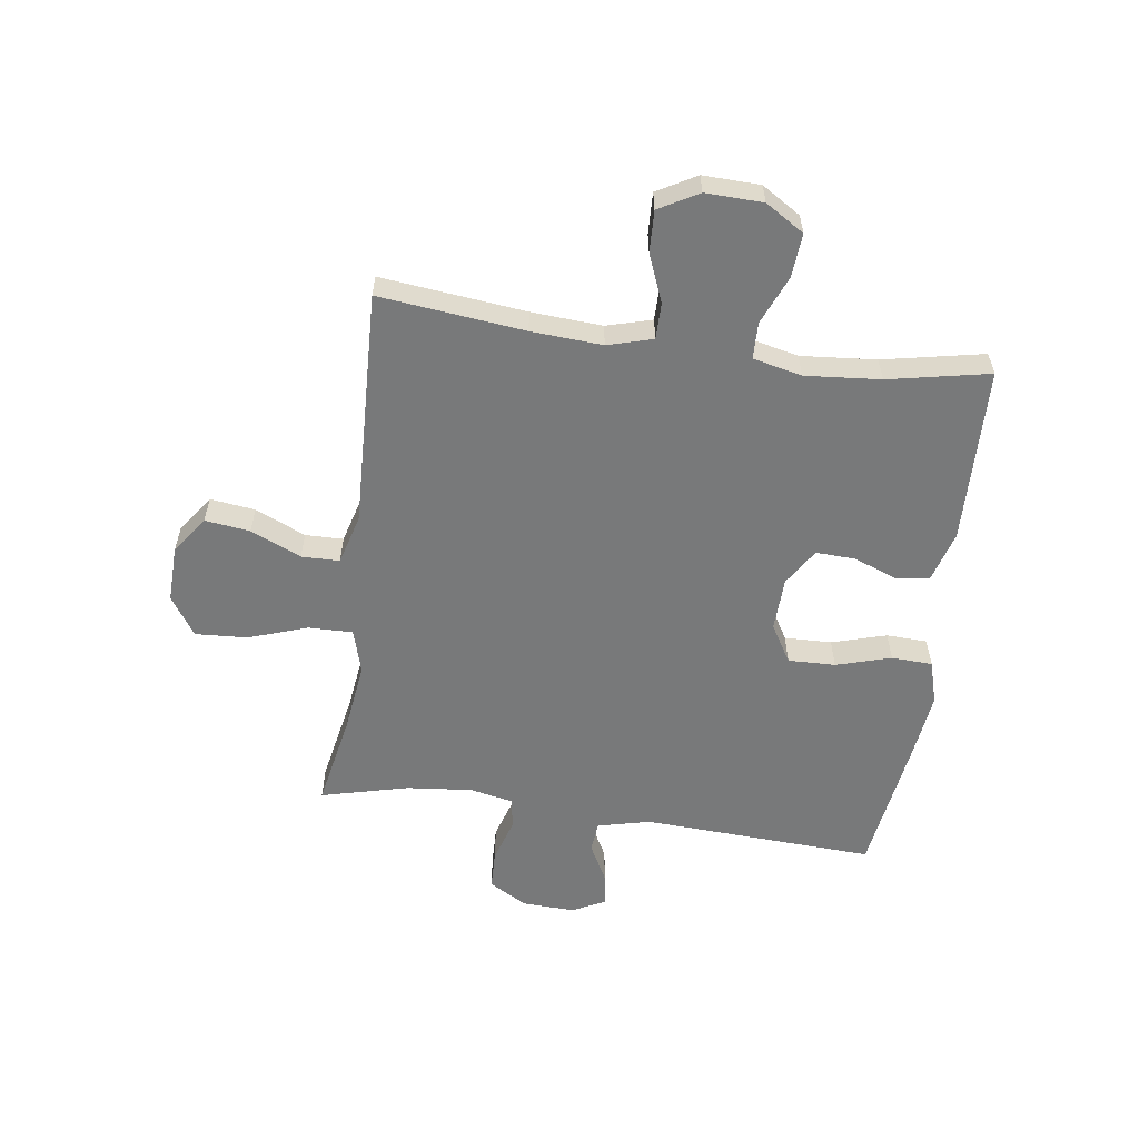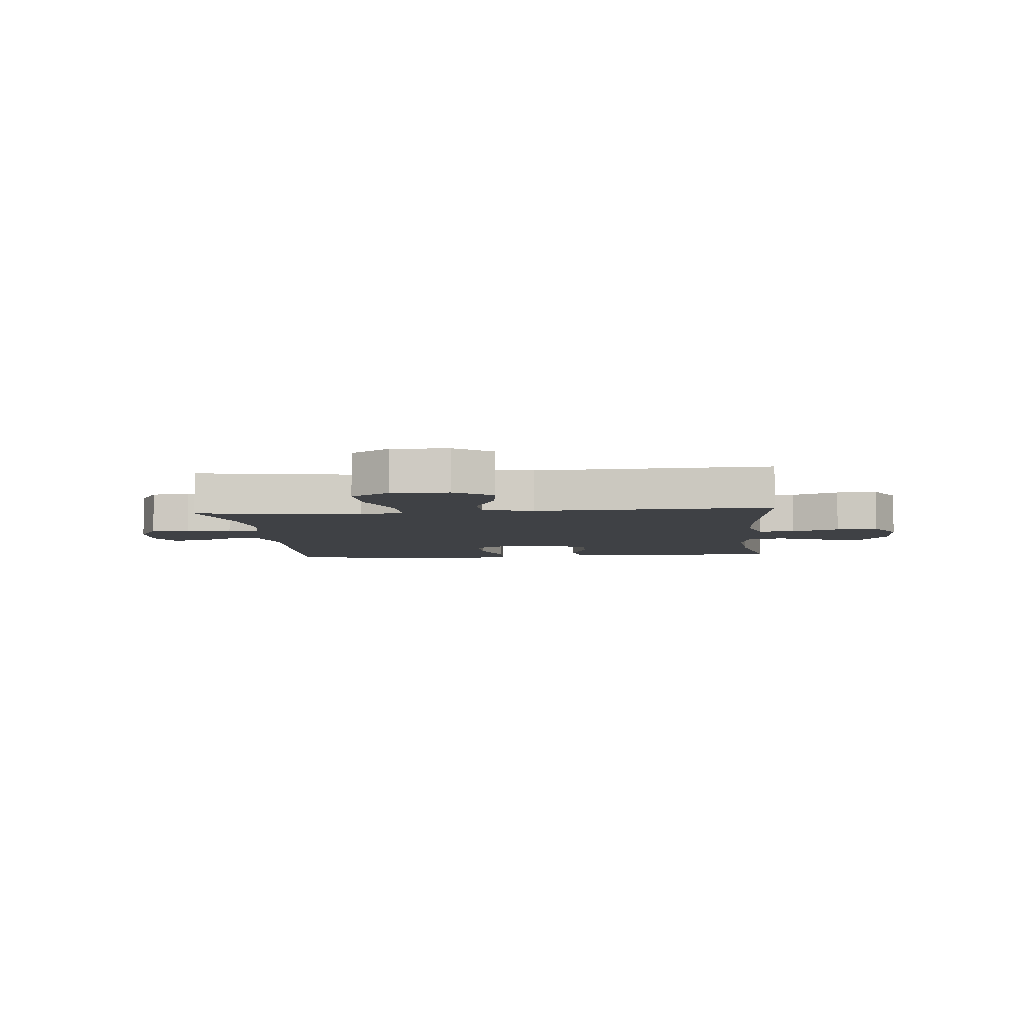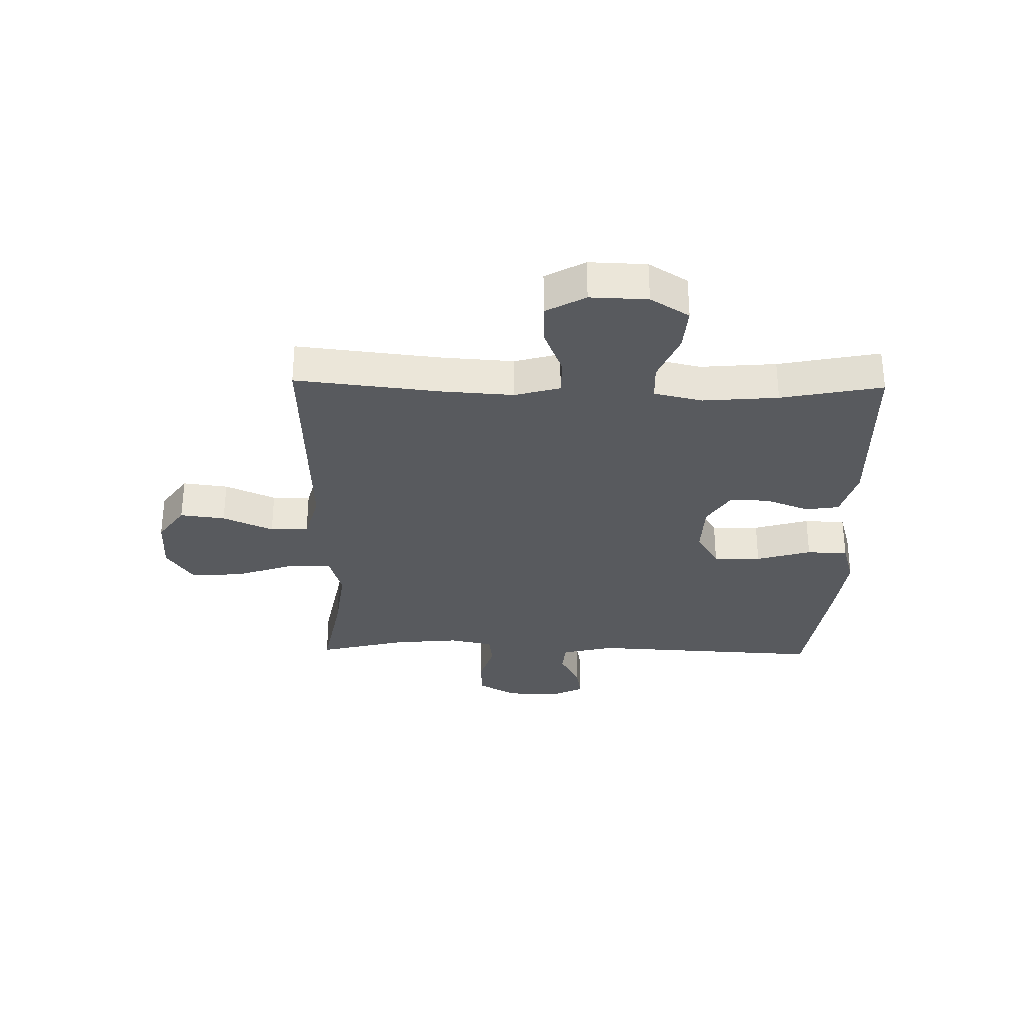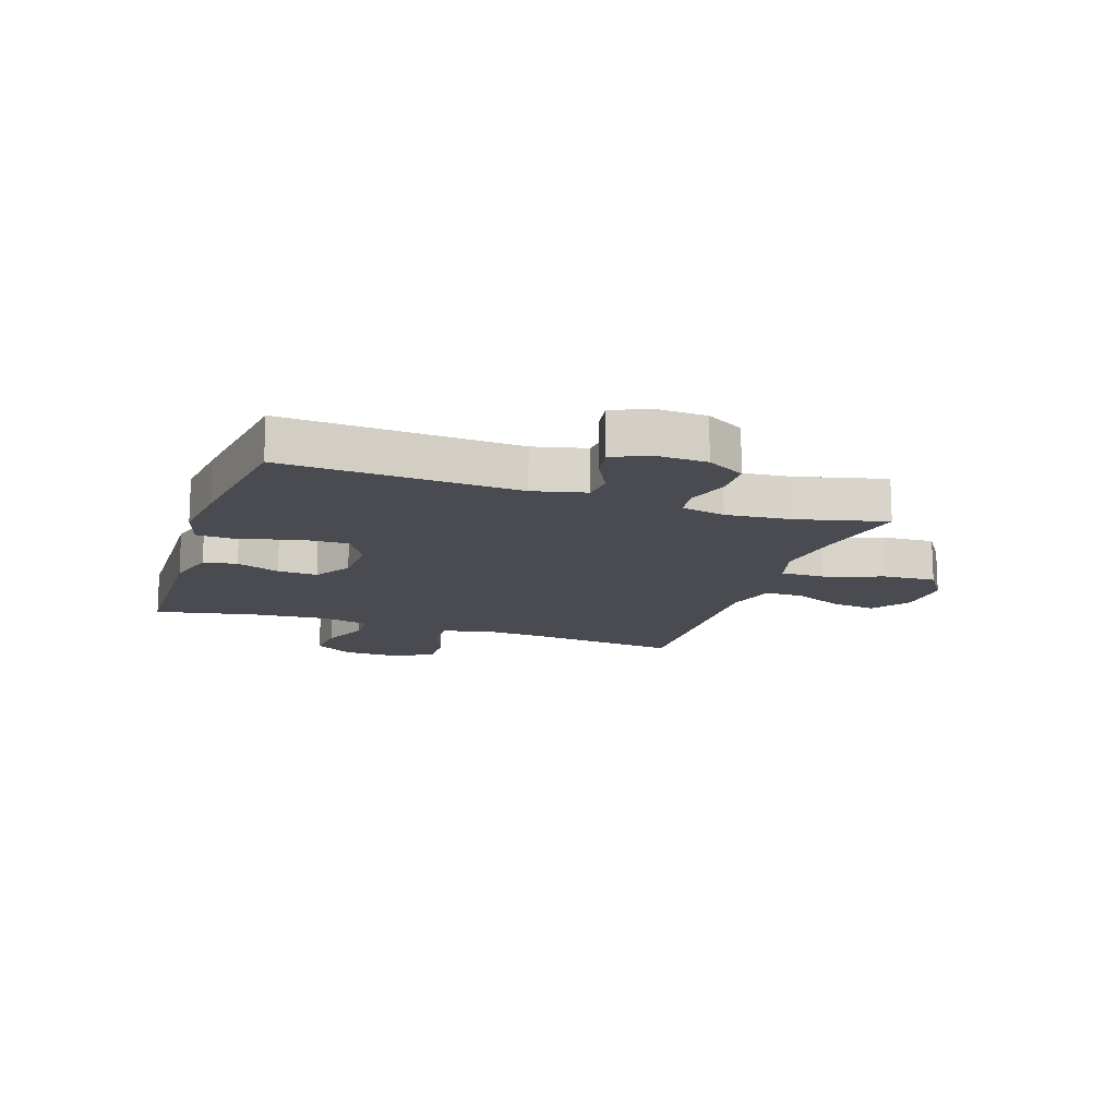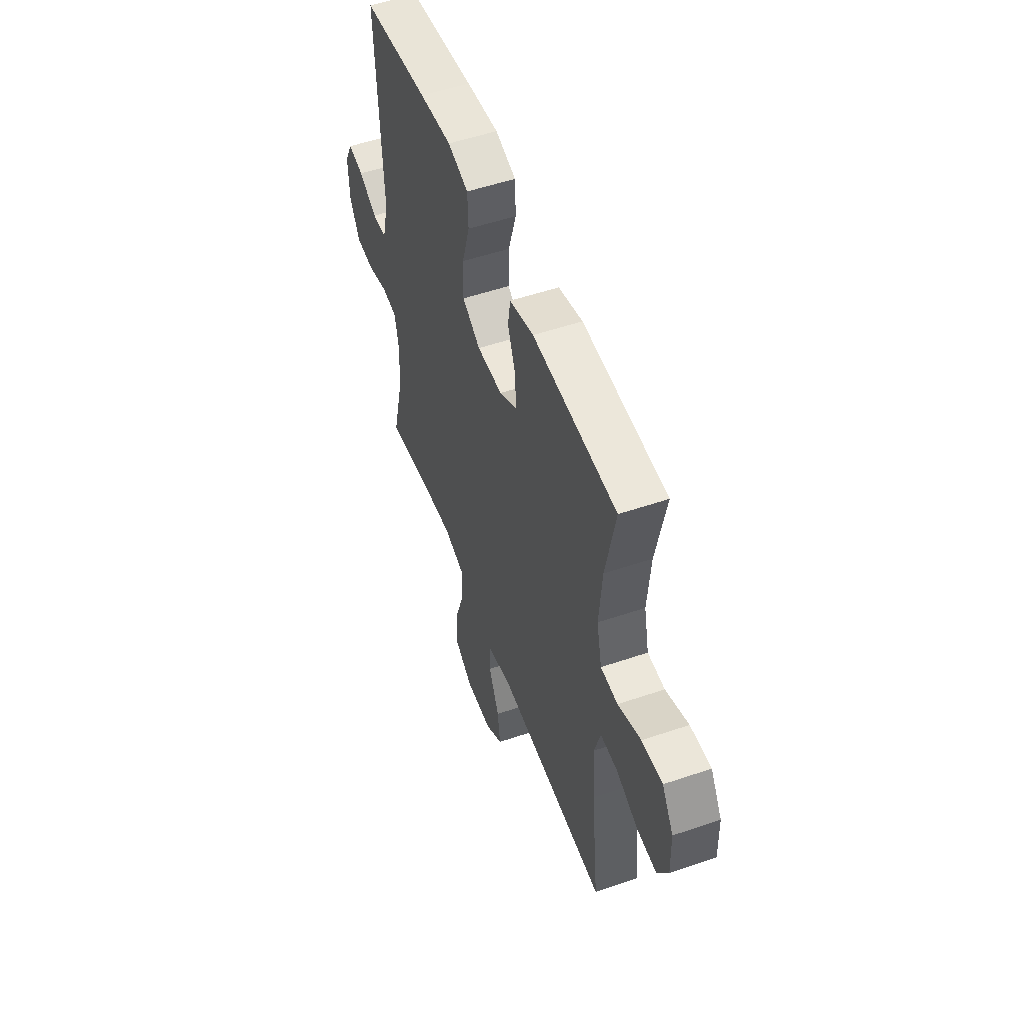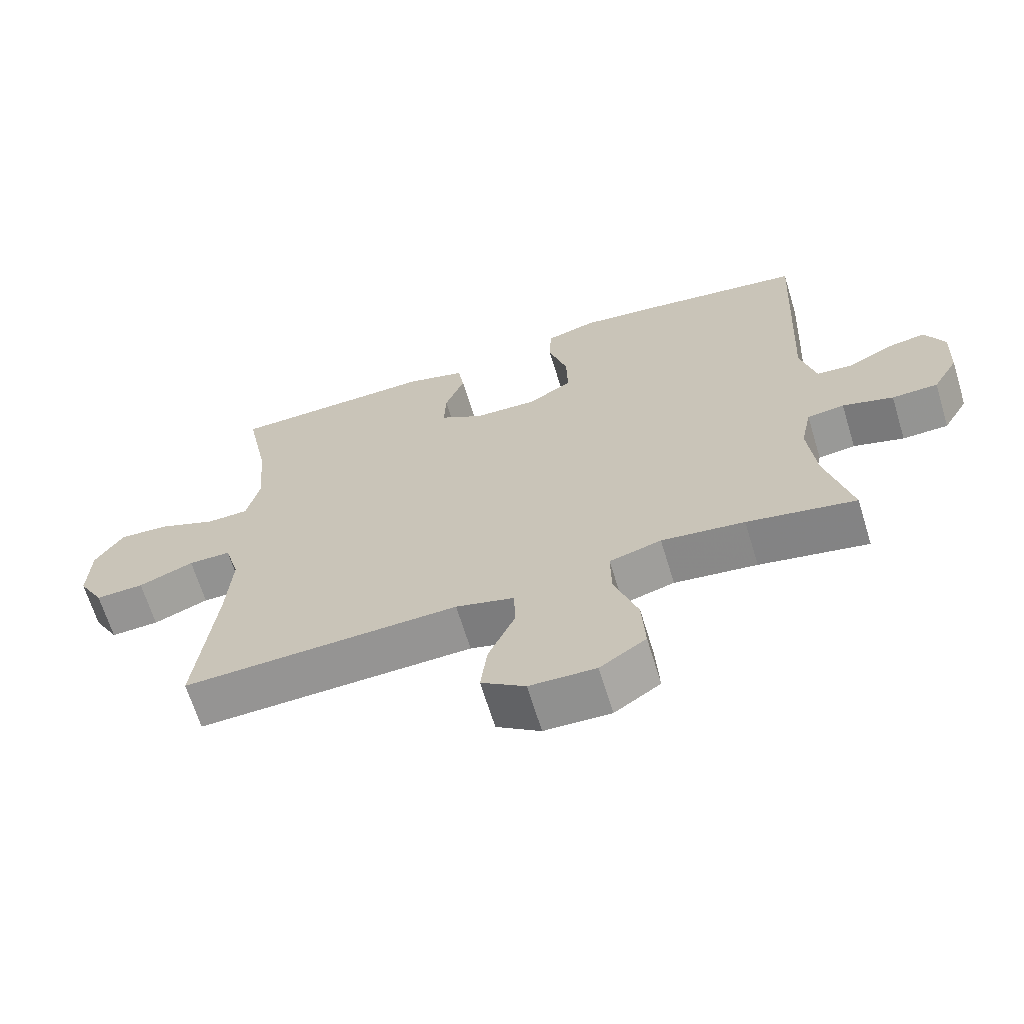
<metadata>
{"format":"obj","ext":"obj","renderer":"f3d","projection":"perspective","resolution":1024,"background":"white","views":[{"elev":-57.7,"azim":-97.9,"up":"+Y"},{"elev":-5.7,"azim":-174.4,"up":"+Y"},{"elev":-30.8,"azim":-91.2,"up":"+Y"},{"elev":-14.5,"azim":71.3,"up":"+Y"},{"elev":53.3,"azim":-110.0,"up":"+Z"},{"elev":-66.3,"azim":17.0,"up":"+Z"}]}
</metadata>
<code>
v -0.5 0.07 0.5
v -0.194 0.07 0.509
v -0.106 0.07 0.484
v -0.097 0.07 0.426
v -0.126 0.07 0.351
v -0.129 0.07 0.282
v -0.065 0.07 0.242
v 0.028 0.07 0.239
v 0.094 0.07 0.278
v 0.092 0.07 0.36
v 0.064 0.07 0.455
v 0.067 0.07 0.526
v 0.142 0.07 0.548
v 0.259 0.07 0.534
v 0.5 0.07 0.5
v 0.479 0.07 0.095
v 0.501 0.07 0.004
v 0.554 0.07 -0.001
v 0.621 0.07 0.034
v 0.678 0.07 0.044
v 0.707 0.07 -0.015
v 0.703 0.07 -0.106
v 0.665 0.07 -0.172
v 0.597 0.07 -0.174
v 0.522 0.07 -0.151
v 0.467 0.07 -0.158
v 0.451 0.07 -0.234
v 0.462 0.07 -0.348
v 0.5 0.07 -0.5
v 0.339 0.07 -0.469
v 0.216 0.07 -0.453
v 0.139 0.07 -0.475
v 0.14 0.07 -0.552
v 0.175 0.07 -0.654
v 0.18 0.07 -0.744
v 0.112 0.07 -0.789
v 0.014 0.07 -0.786
v -0.051 0.07 -0.74
v -0.041 0.07 -0.662
v -0.002 0.07 -0.575
v -0.003 0.07 -0.509
v -0.09 0.07 -0.485
v -0.226 0.07 -0.49
v -0.5 0.07 -0.5
v -0.472 0.07 -0.249
v -0.464 0.07 -0.126
v -0.486 0.07 -0.048
v -0.549 0.07 -0.048
v -0.631 0.07 -0.081
v -0.703 0.07 -0.084
v -0.741 0.07 -0.016
v -0.738 0.07 0.083
v -0.696 0.07 0.15
v -0.62 0.07 0.144
v -0.536 0.07 0.109
v -0.473 0.07 0.111
v -0.454 0.07 0.195
v -0.465 0.07 0.325
v -0.5 0 0.5
v -0.194 0 0.509
v -0.106 0 0.484
v -0.097 0 0.426
v -0.126 0 0.351
v -0.129 0 0.282
v -0.065 0 0.242
v 0.028 0 0.239
v 0.094 0 0.278
v 0.092 0 0.36
v 0.064 0 0.455
v 0.067 0 0.526
v 0.142 0 0.548
v 0.259 0 0.534
v 0.5 0 0.5
v 0.479 0 0.095
v 0.501 0 0.004
v 0.554 0 -0.001
v 0.621 0 0.034
v 0.678 0 0.044
v 0.707 0 -0.015
v 0.703 0 -0.106
v 0.665 0 -0.172
v 0.597 0 -0.174
v 0.522 0 -0.151
v 0.467 0 -0.158
v 0.451 0 -0.234
v 0.462 0 -0.348
v 0.5 0 -0.5
v 0.339 0 -0.469
v 0.216 0 -0.453
v 0.139 0 -0.475
v 0.14 0 -0.552
v 0.175 0 -0.654
v 0.18 0 -0.744
v 0.112 0 -0.789
v 0.014 0 -0.786
v -0.051 0 -0.74
v -0.041 0 -0.662
v -0.002 0 -0.575
v -0.003 0 -0.509
v -0.09 0 -0.485
v -0.226 0 -0.49
v -0.5 0 -0.5
v -0.472 0 -0.249
v -0.464 0 -0.126
v -0.486 0 -0.048
v -0.549 0 -0.048
v -0.631 0 -0.081
v -0.703 0 -0.084
v -0.741 0 -0.016
v -0.738 0 0.083
v -0.696 0 0.15
v -0.62 0 0.144
v -0.536 0 0.109
v -0.473 0 0.111
v -0.454 0 0.195
v -0.465 0 0.325
f 53 54 55
f 52 53 55
f 51 52 55
f 50 51 55
f 49 50 55
f 48 49 55
f 47 48 55 56
f 46 47 56 57
f 42 43 44 45
f 41 42 45 46
f 38 39 40
f 37 38 40
f 36 37 40
f 35 36 40
f 34 35 40
f 33 34 40
f 32 33 40 41
f 41 46 57
f 32 41 57
f 31 32 57
f 28 29 30
f 31 57 58
f 30 31 58
f 28 30 58
f 27 28 58
f 23 24 25
f 22 23 25
f 21 22 25
f 20 21 25
f 19 20 25
f 18 19 25
f 17 18 25 26
f 14 15 16
f 13 14 16
f 12 13 16
f 11 12 16
f 10 11 16
f 17 26 27
f 16 17 27
f 10 16 27
f 9 10 27
f 3 4 5
f 2 3 5
f 1 2 5
f 58 1 5
f 58 5 6
f 27 58 6 7
f 8 9 27
f 7 8 27
f 113 112 111
f 113 111 110
f 113 110 109
f 113 109 108
f 113 108 107
f 113 107 106
f 114 113 106 105
f 115 114 105 104
f 103 102 101 100
f 104 103 100 99
f 98 97 96
f 98 96 95
f 98 95 94
f 98 94 93
f 98 93 92
f 98 92 91
f 99 98 91 90
f 115 104 99
f 115 99 90
f 115 90 89
f 88 87 86
f 116 115 89
f 116 89 88
f 116 88 86
f 116 86 85
f 83 82 81
f 83 81 80
f 83 80 79
f 83 79 78
f 83 78 77
f 83 77 76
f 84 83 76 75
f 74 73 72
f 74 72 71
f 74 71 70
f 74 70 69
f 74 69 68
f 85 84 75
f 85 75 74
f 85 74 68
f 85 68 67
f 63 62 61
f 63 61 60
f 63 60 59
f 63 59 116
f 64 63 116
f 65 64 116 85
f 85 67 66
f 85 66 65
f 1 59 60 2
f 2 60 61 3
f 3 61 62 4
f 4 62 63 5
f 5 63 64 6
f 6 64 65 7
f 7 65 66 8
f 8 66 67 9
f 9 67 68 10
f 10 68 69 11
f 11 69 70 12
f 12 70 71 13
f 13 71 72 14
f 14 72 73 15
f 15 73 74 16
f 16 74 75 17
f 17 75 76 18
f 18 76 77 19
f 19 77 78 20
f 20 78 79 21
f 21 79 80 22
f 22 80 81 23
f 23 81 82 24
f 24 82 83 25
f 25 83 84 26
f 26 84 85 27
f 27 85 86 28
f 28 86 87 29
f 29 87 88 30
f 30 88 89 31
f 31 89 90 32
f 32 90 91 33
f 33 91 92 34
f 34 92 93 35
f 35 93 94 36
f 36 94 95 37
f 37 95 96 38
f 38 96 97 39
f 39 97 98 40
f 40 98 99 41
f 41 99 100 42
f 42 100 101 43
f 43 101 102 44
f 44 102 103 45
f 45 103 104 46
f 46 104 105 47
f 47 105 106 48
f 48 106 107 49
f 49 107 108 50
f 50 108 109 51
f 51 109 110 52
f 52 110 111 53
f 53 111 112 54
f 54 112 113 55
f 55 113 114 56
f 56 114 115 57
f 57 115 116 58
f 58 116 59 1

</code>
